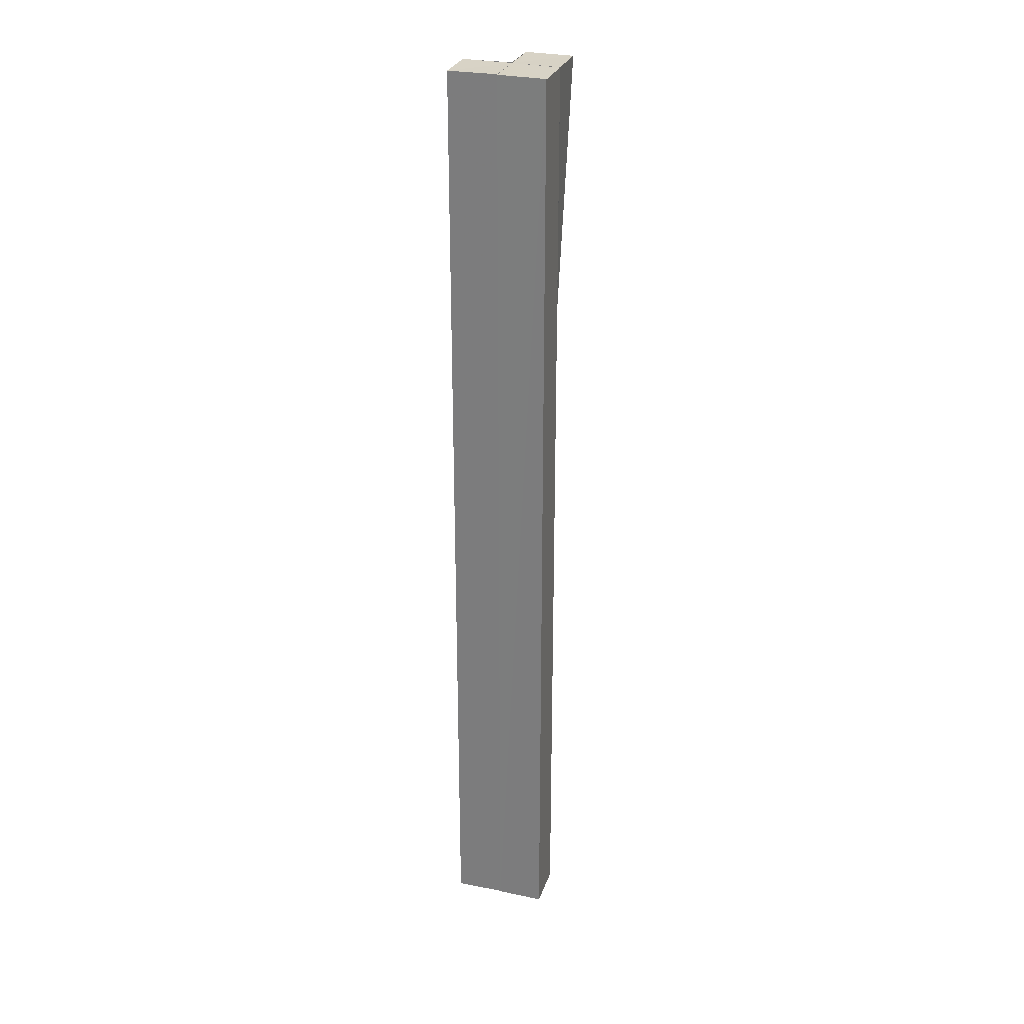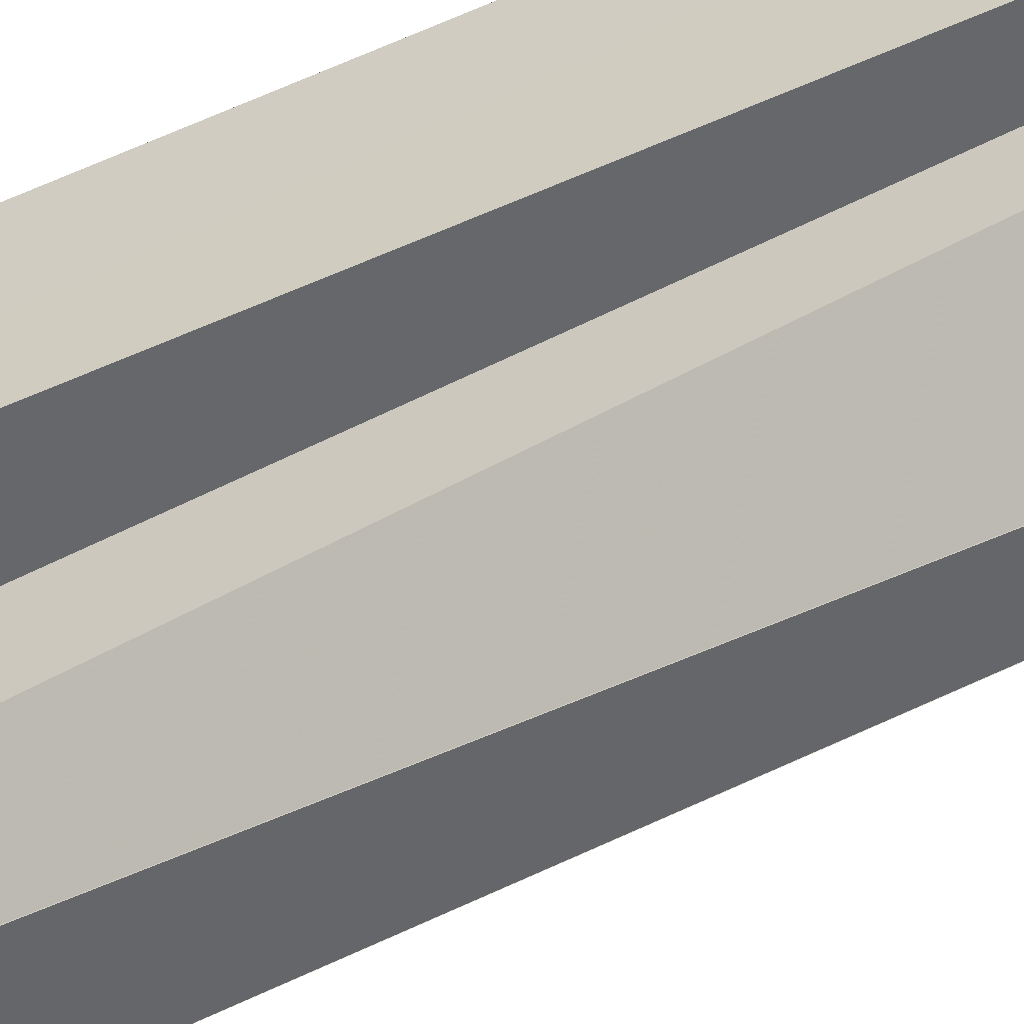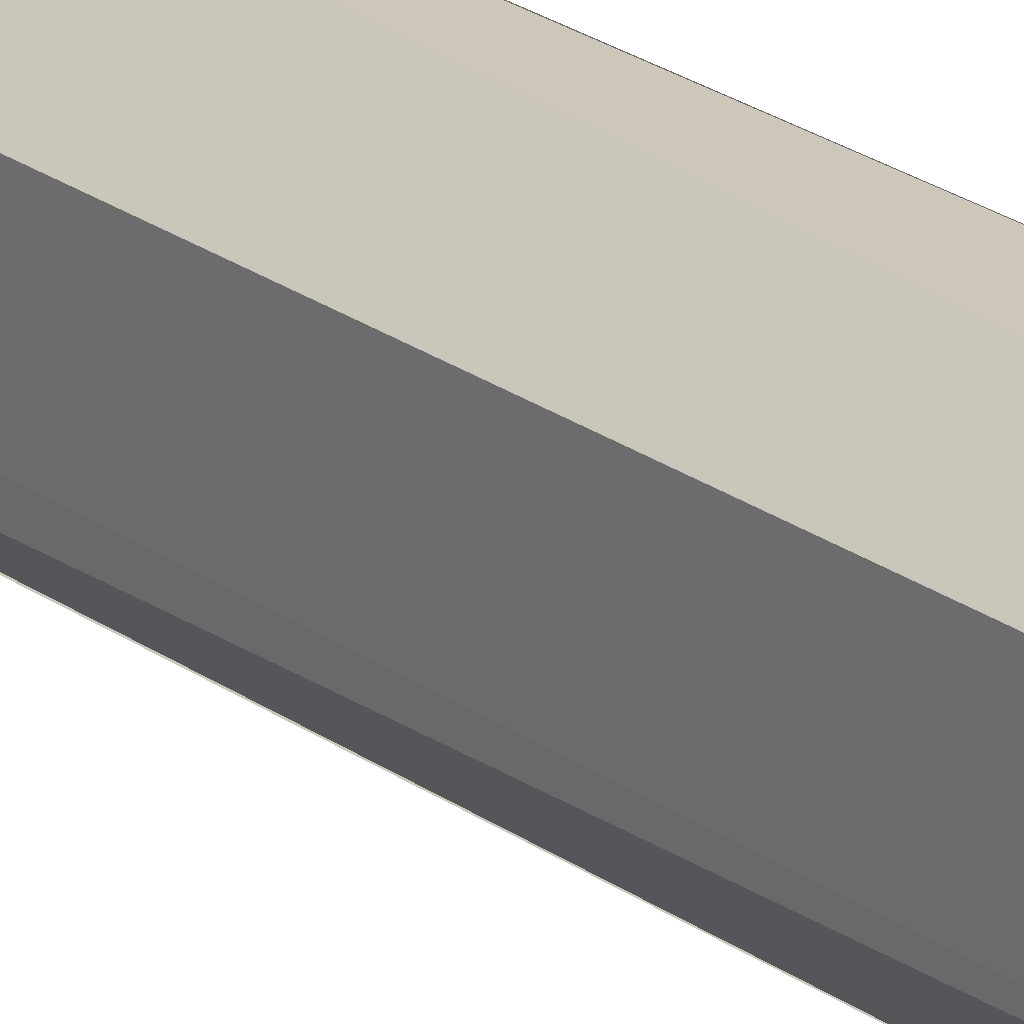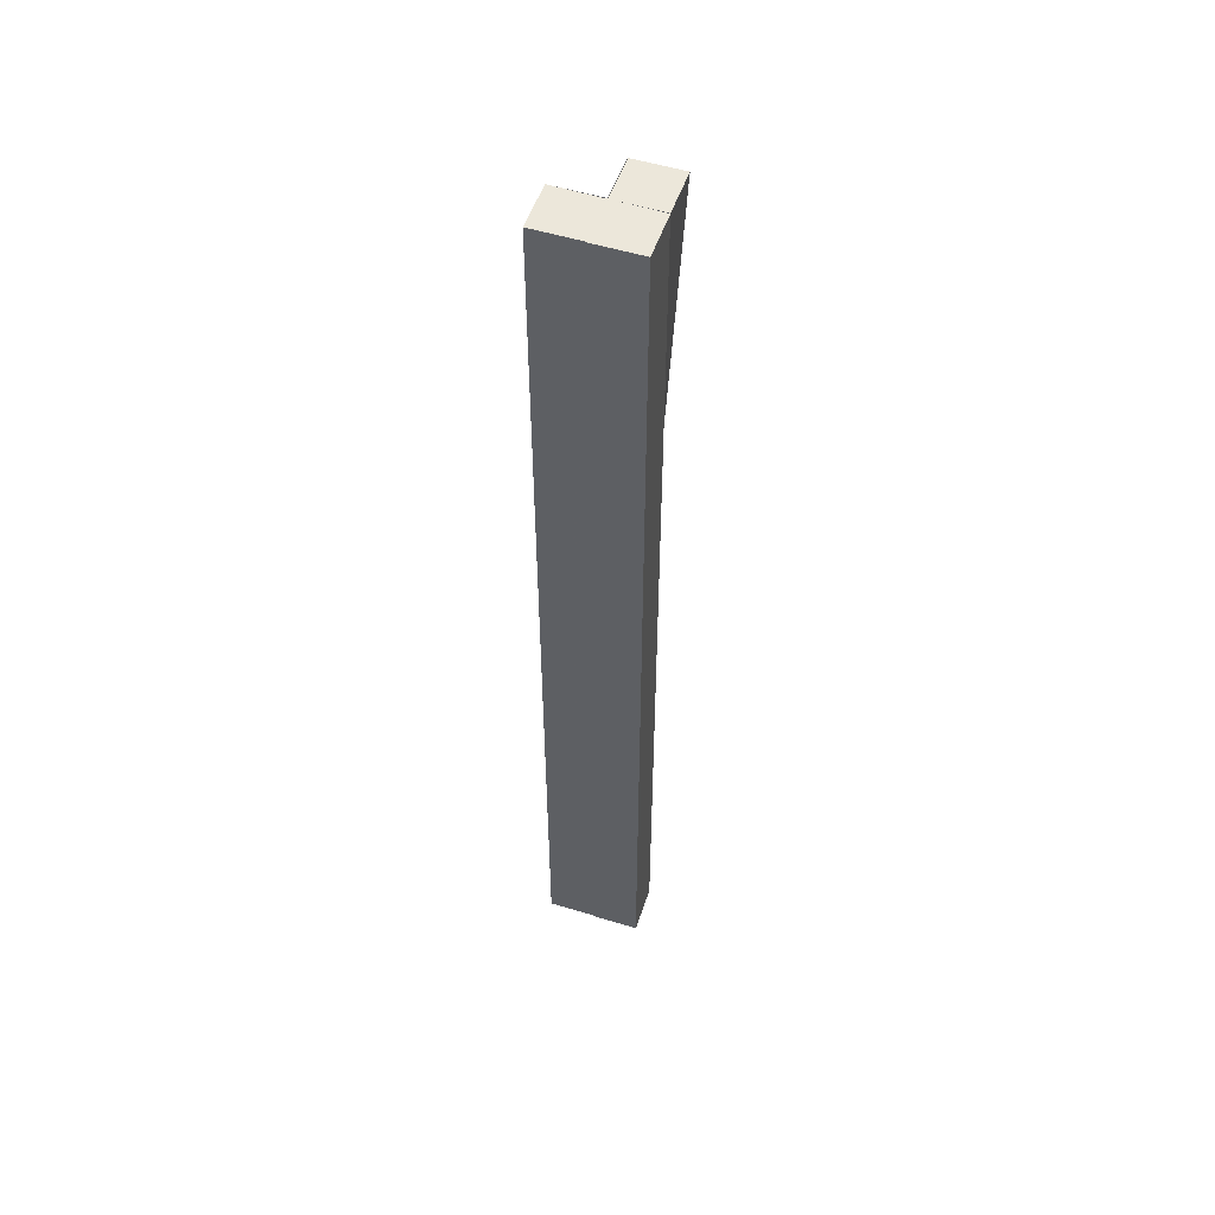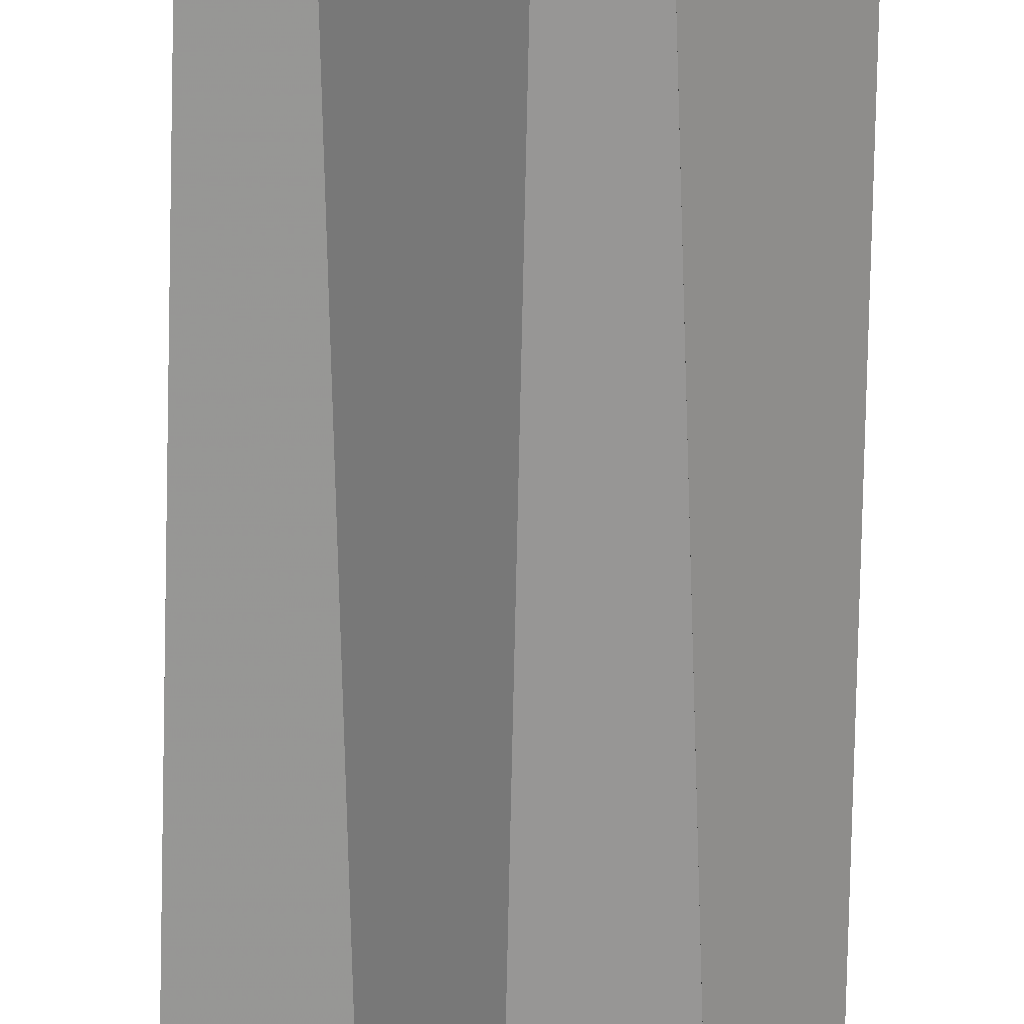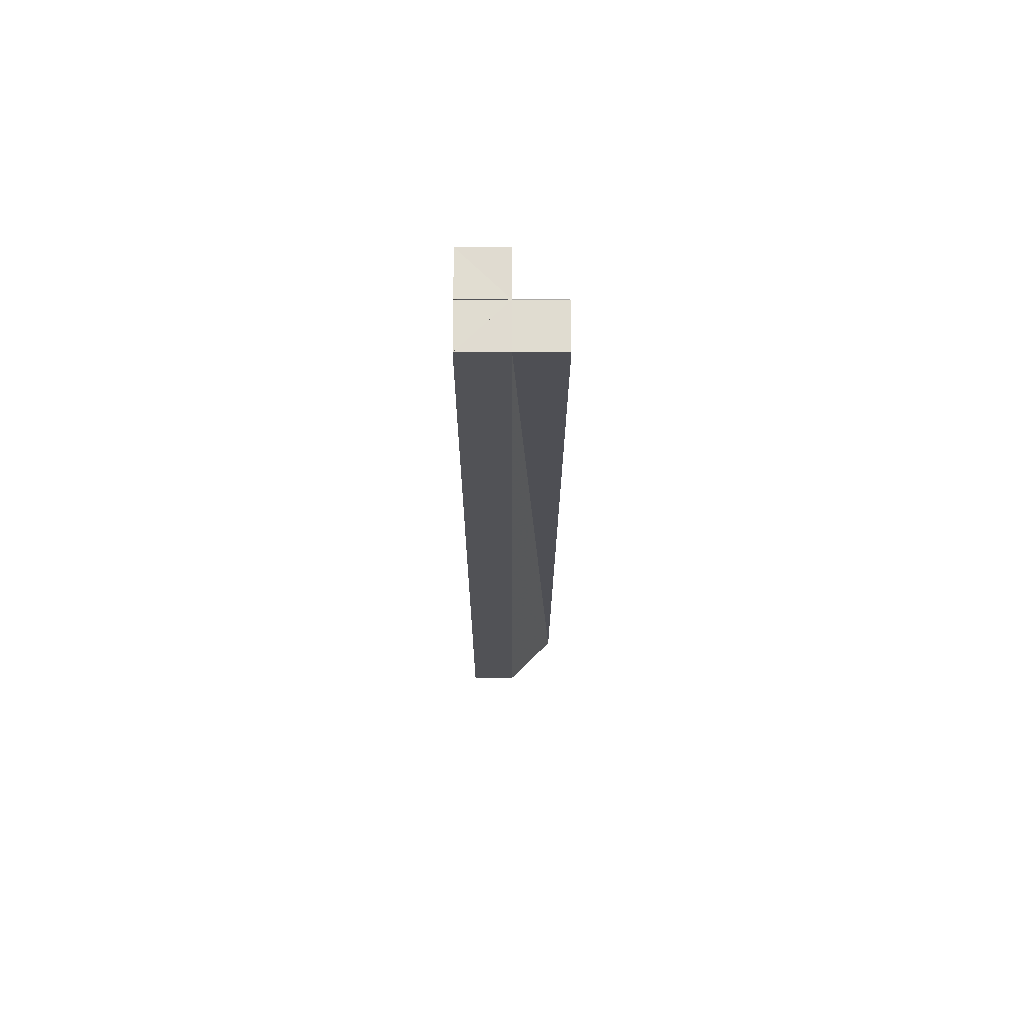
<metadata>
{"format":"obj","ext":"obj","renderer":"f3d","projection":"perspective","resolution":1024,"background":"white","views":[{"elev":27.5,"azim":-163.3,"up":"+Z"},{"elev":-51.7,"azim":116.7,"up":"+Y"},{"elev":21.4,"azim":142.7,"up":"+Y"},{"elev":52.0,"azim":-162.2,"up":"+Z"},{"elev":-68.0,"azim":178.8,"up":"+Y"},{"elev":68.7,"azim":-89.9,"up":"+Z"}]}
</metadata>
<code>
o 29034
v 2223 1871 7.886
v 2223 1871 7.886
v 2223 1871 8.086
v 2223 1871 7.886
v 2223 1871 8.086
v 2223 1871 7.886
v 2223 1871 8.086
v 2223 1871 7.886
v 2223 1871 7.886
v 2223 1871 8.086
v 2223 1871 8.086
v 2223 1871 7.886
v 2223 1871 8.086
v 2223 1871 7.886
v 2223 1871 7.886
v 2223 1871 8.086
v 2223 1871 7.886
v 2223 1871 7.886
v 2223 1871 8.086
v 2223 1871 8.086
v 2223 1871 7.886
v 2223 1871 8.085
v 2223 1871 7.886
v 2223 1871 7.886
v 2223 1871 8.086
v 2223 1871 8.086
v 2223 1871 7.886
v 2223 1871 8.086
v 2223 1871 7.886
v 2223 1871 8.086
v 2223 1871 7.886
v 2223 1871 7.886
v 2223 1871 8.086
v 2223 1871 8.086
v 2223 1871 7.886
v 2223 1871 8.086
v 2223 1871 7.886
v 2223 1871 8.086
v 2223 1871 8.086
v 2223 1871 8.086
v 2223 1871 7.886
v 2223 1871 7.886
v 2223 1871 7.886
v 2223 1871 7.886
v 2223 1871 7.886
v 2223 1871 7.886
v 2223 1871 7.886
v 2223 1871 7.886
v 2223 1871 7.886
v 2223 1871 7.886
v 2223 1871 7.886
v 2223 1871 7.886
v 2223 1871 7.886
v 2223 1871 8.086
v 2223 1871 8.086
v 2223 1871 8.086
v 2223 1871 8.086
v 2223 1871 8.086
v 2223 1871 8.086
v 2223 1871 8.086
v 2223 1871 8.086
v 2223 1871 8.085
v 2223 1871 8.086
v 2223 1871 8.086
v 2223 1871 8.086
v 2223 1871 8.086
v 2223 1871 8.086
v 2223 1871 8.086
f 1 2 3
f 3 4 5
f 5 6 7
f 8 9 10
f 11 12 13
f 14 15 16
f 17 18 19
f 20 21 22
f 23 24 25
f 26 27 28
f 28 29 30
f 31 32 33
f 34 35 36
f 36 37 38
f 39 40 38
f 41 42 43
f 41 44 45
f 41 46 47
f 41 48 49
f 41 50 51
f 41 52 53
f 54 55 56
f 57 56 58
f 57 59 60
f 57 61 62
f 57 63 64
f 57 65 63
f 66 67 68

</code>
